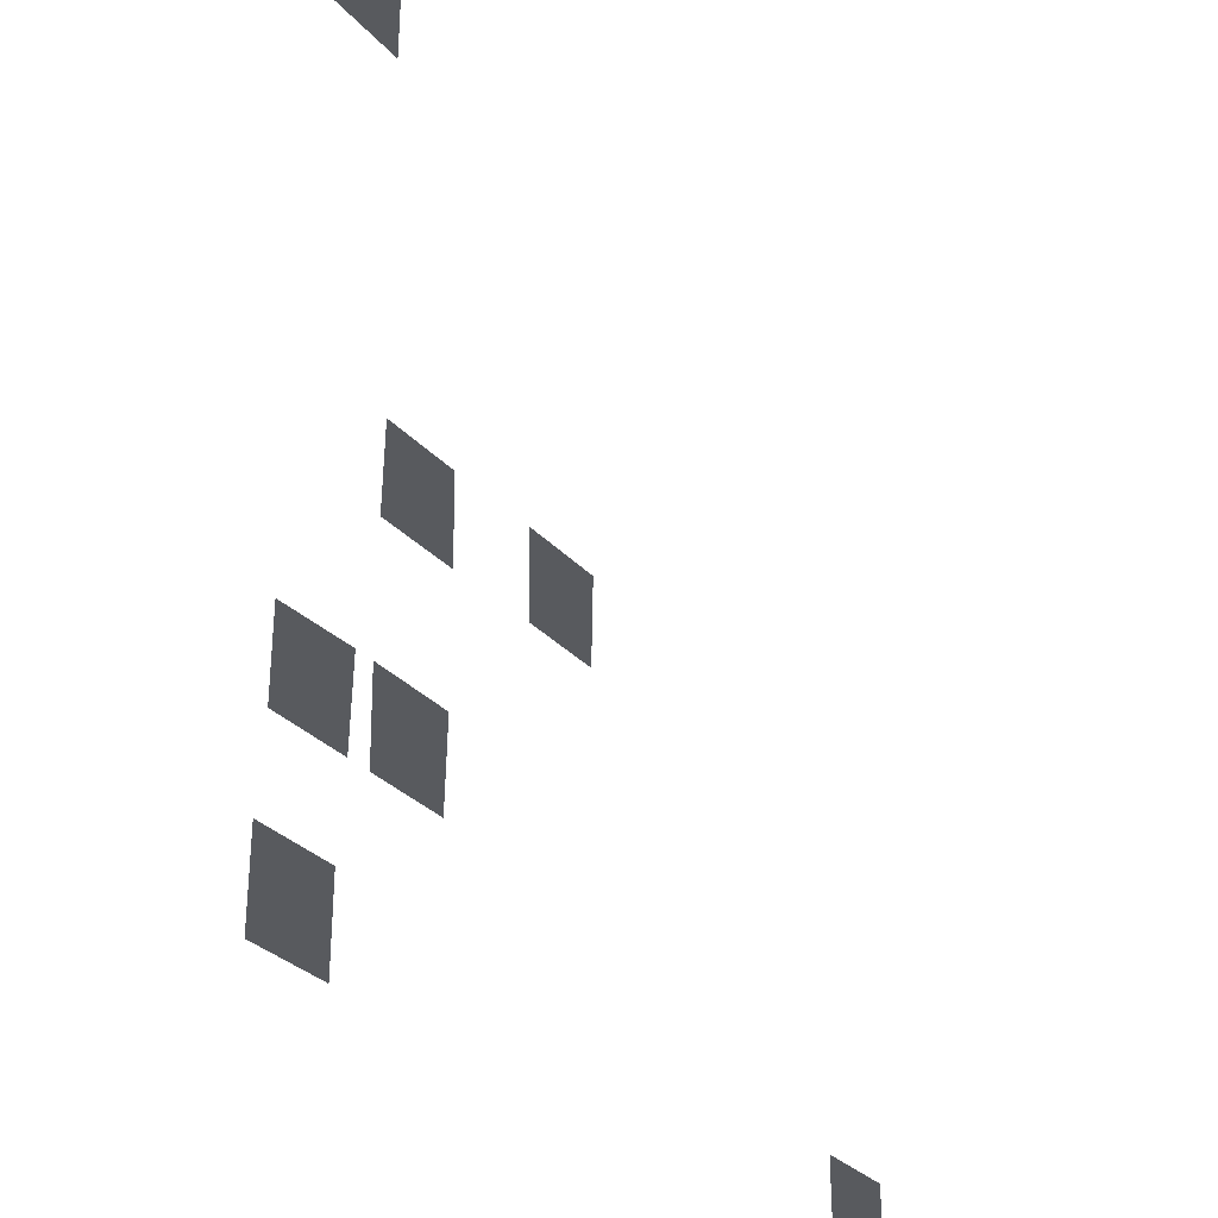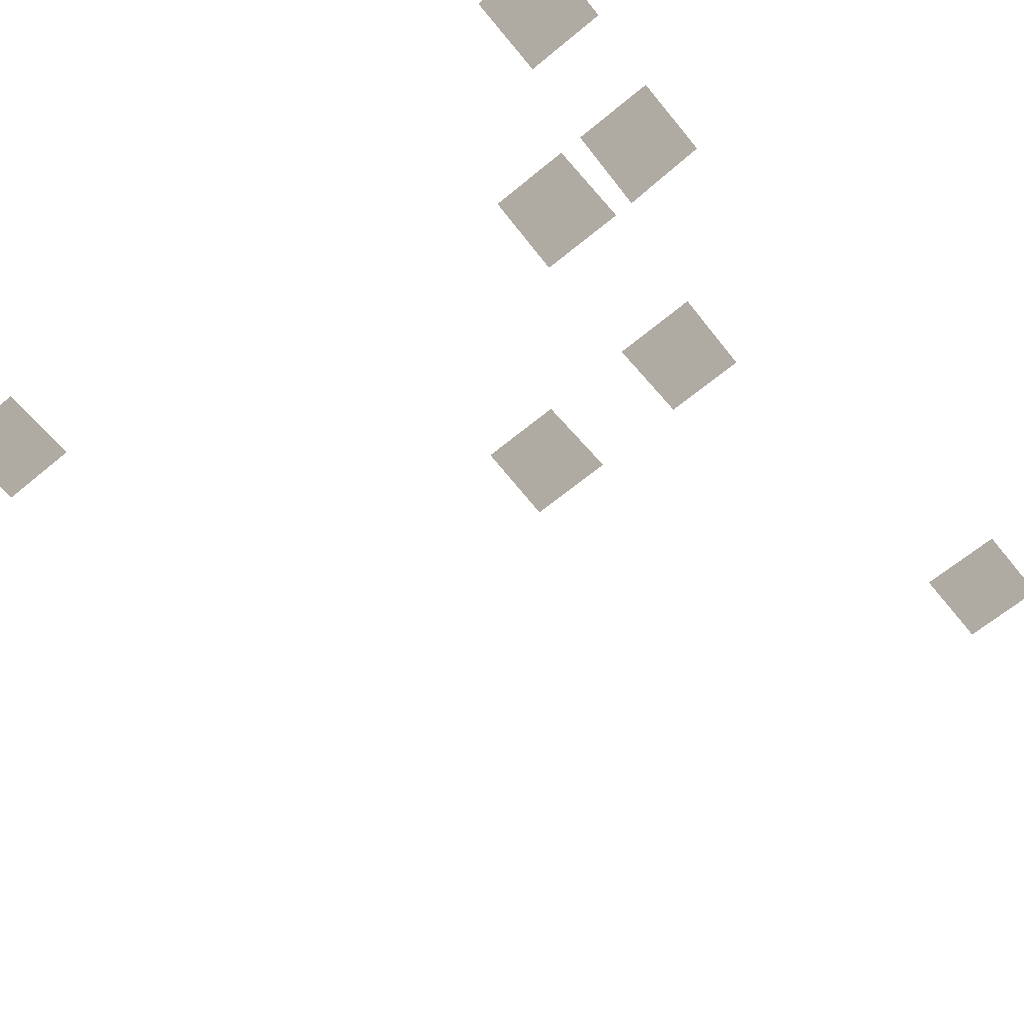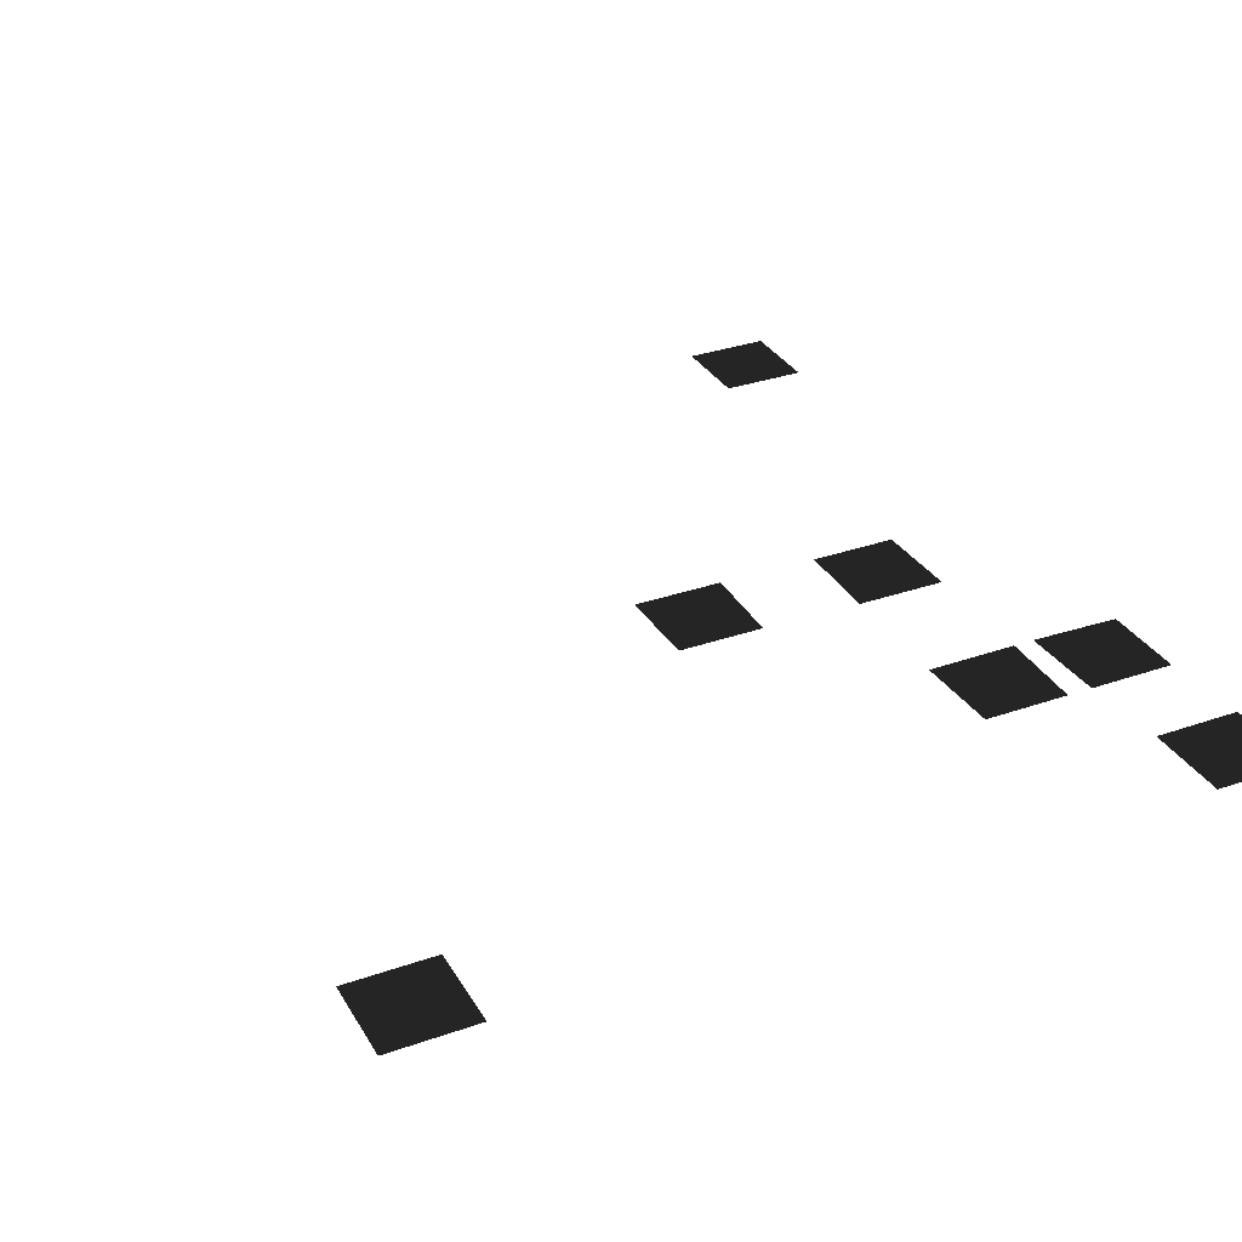
<metadata>
{"format":"obj","ext":"obj","renderer":"f3d","projection":"perspective","resolution":1024,"background":"white","views":[{"elev":-31.0,"azim":123.9,"up":"+Y"},{"elev":-65.7,"azim":39.6,"up":"+Z"},{"elev":32.3,"azim":-26.0,"up":"+Z"}]}
</metadata>
<code>
v -91.84 318.2 -6.911
v -91.84 334 -6.911
v -76.05 334 -6.911
v -76.05 318.2 -6.911
v 61.51 318.2 -6.911
v 45.72 318.2 -6.911
v 45.72 334 -6.911
v 61.51 334 -6.911
v 57.09 484.9 -6.911
v 57.09 469.1 -6.911
v 41.3 469.1 -6.911
v 41.3 484.9 -6.911
v 39.86 404.8 -6.911
v 40.19 388.5 -6.911
v 23.73 388.6 -6.911
v 24.06 404.8 -6.911
v 24.06 349.7 -6.911
v 23.61 366 -6.911
v 40.22 366 -6.911
v 39.86 349.7 -6.911
v 60.23 349.7 -6.911
v 44.44 349.7 -6.911
v 43.99 366 -6.911
v 60.23 365.5 -6.911
v -10.48 389 -6.911
v -10.9 405.2 -6.911
v 5.721 405.2 -6.911
v 5.307 389 -6.911
g Roads.014_33297_271
f 1 3 2
f 1 4 3
f 5 7 6
f 5 8 7
f 9 11 10
f 9 12 11
f 13 15 14
f 13 16 15
f 17 19 18
f 17 20 19
f 21 23 22
f 21 24 23
f 25 27 26
f 25 28 27

</code>
